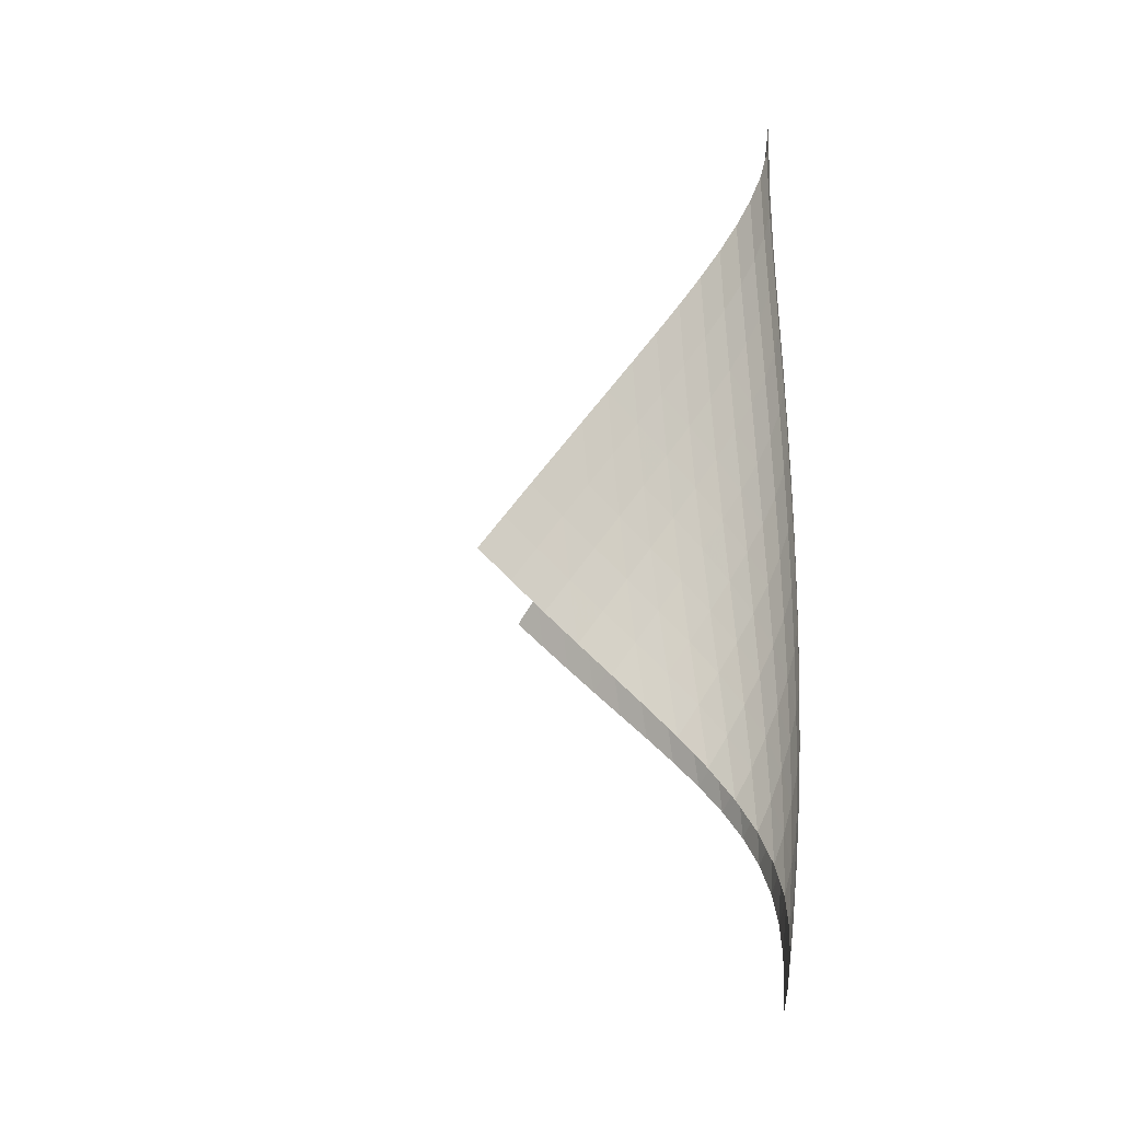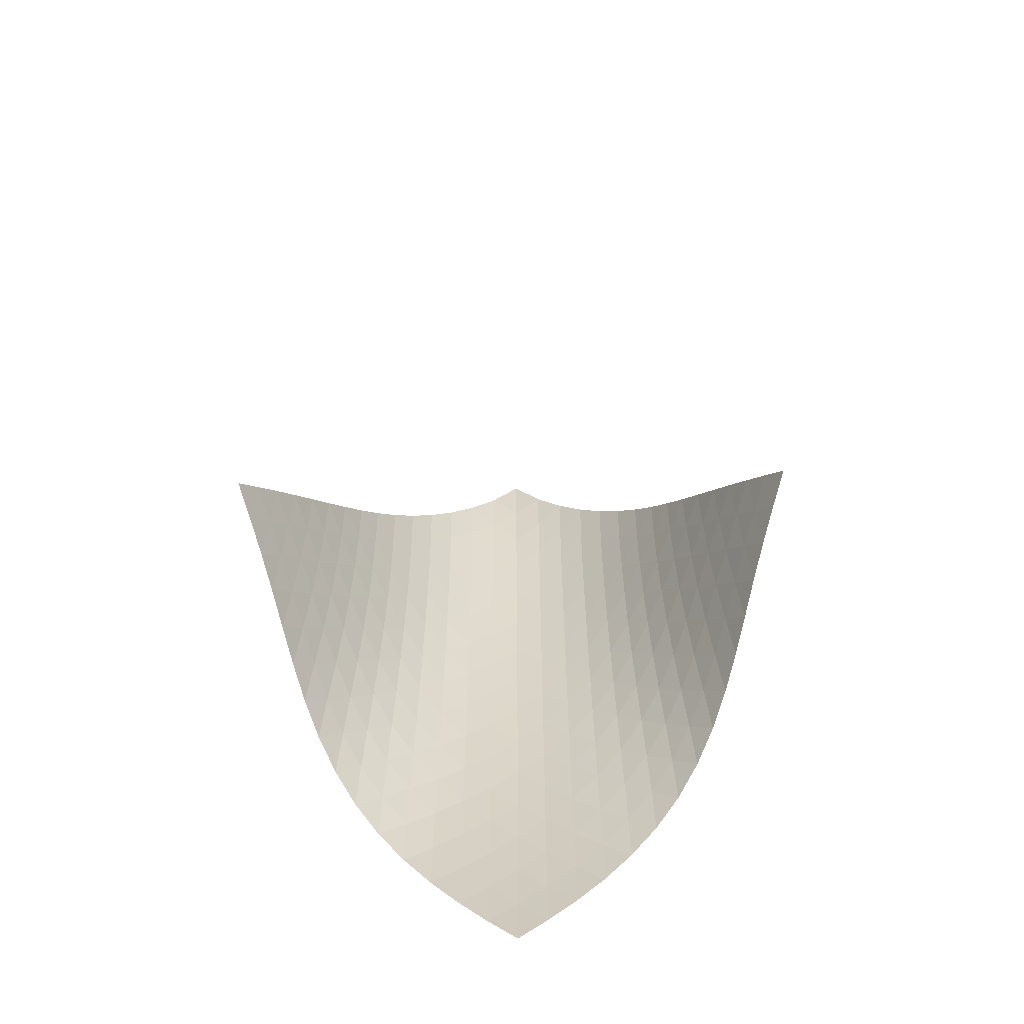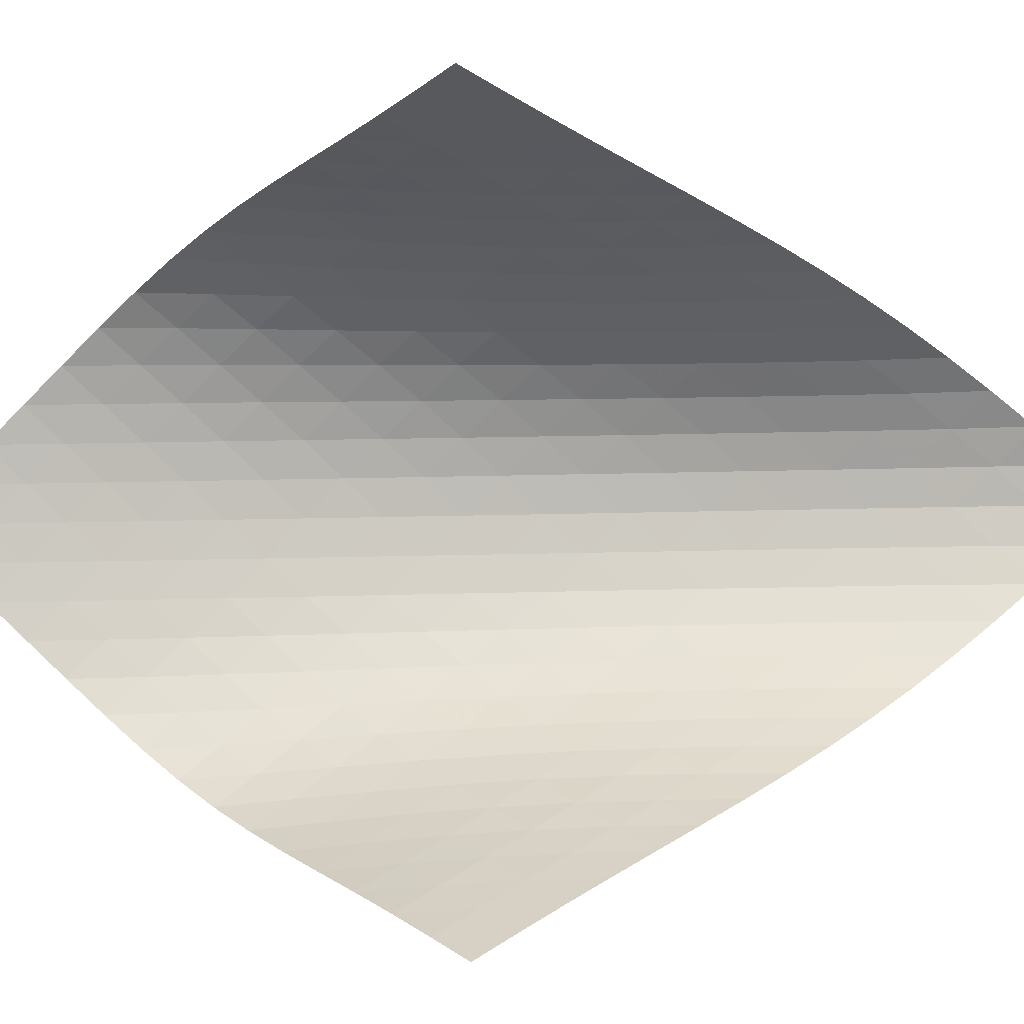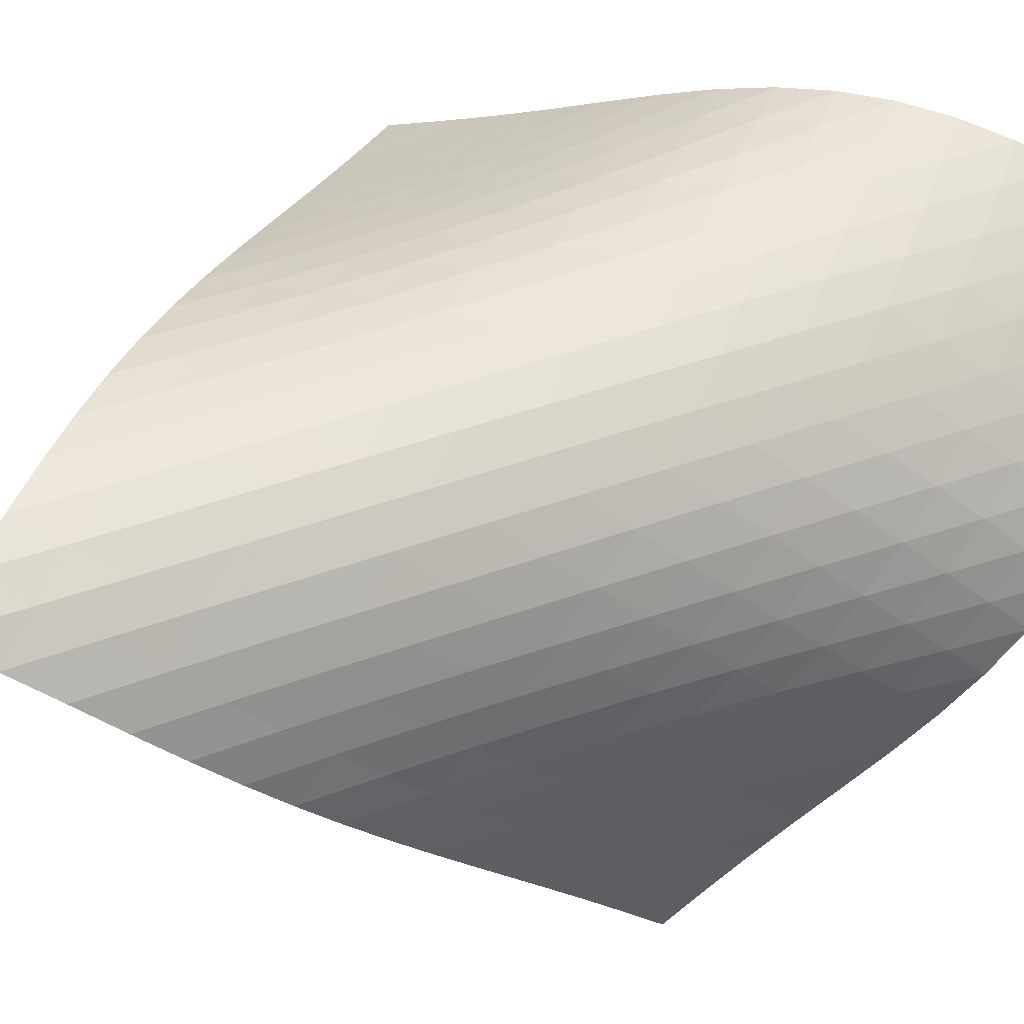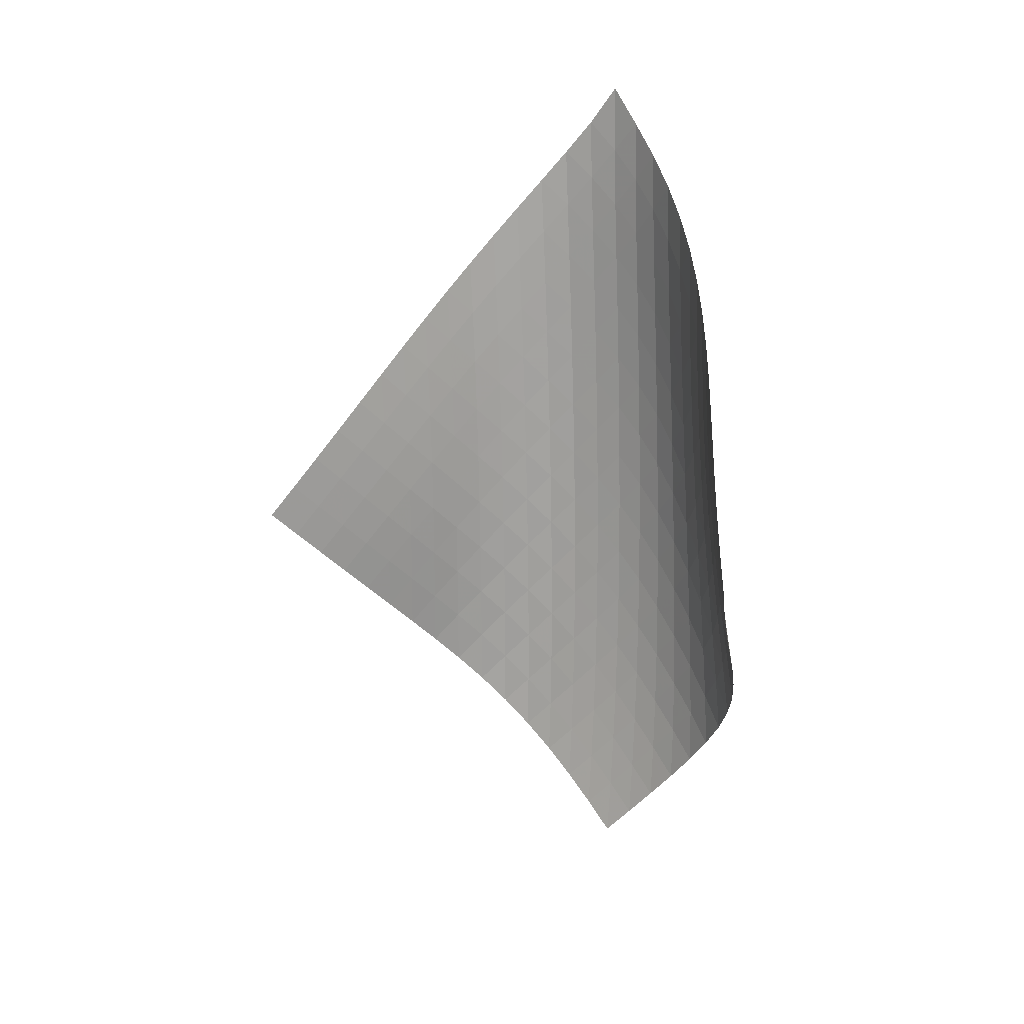
<metadata>
{"format":"obj","ext":"obj","renderer":"f3d","projection":"perspective","resolution":1024,"background":"white","views":[{"elev":-8.2,"azim":-132.6,"up":"+Y"},{"elev":-60.9,"azim":136.5,"up":"+Y"},{"elev":-45.5,"azim":91.4,"up":"+Z"},{"elev":35.1,"azim":-117.1,"up":"+Z"},{"elev":13.9,"azim":168.1,"up":"+Y"}]}
</metadata>
<code>
v -6.497 -0.0502 6.497
v 1.915 -10.14 6.765
v -6.765 -10.14 -1.915
v -6.535 -18.94 6.535
v -6.853 -9.486 -1.349
v -6.95 -8.833 -0.7857
v -7.058 -8.179 -0.224
v -7.172 -7.524 0.3368
v -7.289 -6.869 0.8982
v -7.4 -6.214 1.462
v -7.497 -5.559 2.029
v -7.569 -4.903 2.602
v -7.605 -4.245 3.179
v -7.593 -3.585 3.759
v -7.524 -2.921 4.338
v -7.387 -2.25 4.912
v -7.177 -1.567 5.471
v -6.883 -0.8549 6.007
v -6.007 -0.8549 6.883
v -5.471 -1.567 7.177
v -4.912 -2.25 7.387
v -4.338 -2.921 7.524
v -3.759 -3.585 7.593
v -3.179 -4.245 7.605
v -2.602 -4.903 7.569
v -2.029 -5.559 7.497
v -1.462 -6.214 7.4
v -0.8982 -6.869 7.289
v -0.3368 -7.524 7.172
v 0.224 -8.179 7.058
v 0.7857 -8.833 6.95
v 1.349 -9.486 6.853
v 1.299 -10.7 6.992
v 0.687 -11.27 7.232
v 0.07957 -11.83 7.49
v -0.525 -12.39 7.761
v -1.131 -12.95 8.027
v -1.745 -13.51 8.267
v -2.369 -14.08 8.452
v -2.998 -14.66 8.553
v -3.621 -15.26 8.546
v -4.218 -15.86 8.422
v -4.771 -16.48 8.184
v -5.274 -17.1 7.854
v -5.729 -17.71 7.456
v -6.147 -18.33 7.012
v -7.012 -18.33 6.147
v -7.456 -17.71 5.729
v -7.854 -17.1 5.274
v -8.184 -16.48 4.771
v -8.422 -15.86 4.218
v -8.546 -15.26 3.621
v -8.553 -14.66 2.998
v -8.452 -14.08 2.369
v -8.267 -13.51 1.745
v -8.027 -12.95 1.131
v -7.761 -12.39 0.525
v -7.49 -11.83 -0.07957
v -7.232 -11.27 -0.687
v -6.992 -10.7 -1.299
v -6.509 -1.493 6.509
v -6.907 -2.166 6.046
v -7.212 -2.835 5.528
v -7.429 -3.5 4.976
v -7.568 -4.162 4.406
v -7.639 -4.82 3.826
v -7.652 -5.477 3.246
v -7.62 -6.132 2.668
v -7.554 -6.786 2.095
v -7.468 -7.439 1.525
v -7.37 -8.093 0.9596
v -7.269 -8.747 0.3956
v -7.171 -9.4 -0.1684
v -7.079 -10.05 -0.7332
v -6.046 -2.166 6.907
v -6.55 -2.797 6.55
v -6.961 -3.443 6.103
v -7.273 -4.095 5.592
v -7.493 -4.749 5.041
v -7.632 -5.402 4.47
v -7.703 -6.055 3.89
v -7.719 -6.707 3.308
v -7.692 -7.359 2.729
v -7.637 -8.01 2.154
v -7.564 -8.662 1.583
v -7.481 -9.314 1.014
v -7.397 -9.966 0.4471
v -7.314 -10.62 -0.12
v -5.528 -2.835 7.212
v -6.103 -3.443 6.961
v -6.609 -4.069 6.609
v -7.023 -4.705 6.165
v -7.339 -5.348 5.655
v -7.563 -5.993 5.104
v -7.706 -6.64 4.531
v -7.782 -7.288 3.95
v -7.806 -7.936 3.366
v -7.791 -8.584 2.785
v -7.75 -9.232 2.207
v -7.694 -9.881 1.633
v -7.63 -10.53 1.061
v -7.562 -11.18 0.4898
v -4.976 -3.5 7.429
v -5.592 -4.095 7.273
v -6.165 -4.705 7.023
v -6.668 -5.327 6.668
v -7.082 -5.959 6.223
v -7.402 -6.595 5.713
v -7.631 -7.235 5.162
v -7.783 -7.876 4.588
v -7.871 -8.518 4.005
v -7.911 -9.161 3.419
v -7.914 -9.805 2.835
v -7.895 -10.45 2.254
v -7.86 -11.1 1.675
v -7.816 -11.74 1.098
v -4.406 -4.162 7.568
v -5.041 -4.749 7.493
v -5.655 -5.348 7.339
v -6.223 -5.959 7.082
v -6.722 -6.58 6.722
v -7.135 -7.207 6.274
v -7.458 -7.84 5.764
v -7.696 -8.474 5.213
v -7.862 -9.11 4.64
v -7.969 -9.747 4.056
v -8.031 -10.38 3.468
v -8.061 -11.02 2.88
v -8.067 -11.66 2.294
v -8.056 -12.3 1.711
v -3.826 -4.82 7.639
v -4.47 -5.402 7.632
v -5.104 -5.993 7.563
v -5.713 -6.595 7.402
v -6.274 -7.207 7.135
v -6.767 -7.828 6.767
v -7.178 -8.453 6.317
v -7.506 -9.082 5.807
v -7.757 -9.712 5.258
v -7.942 -10.34 4.686
v -8.073 -10.97 4.102
v -8.164 -11.6 3.512
v -8.224 -12.24 2.922
v -8.259 -12.87 2.332
v -3.246 -5.477 7.652
v -3.89 -6.055 7.703
v -4.531 -6.64 7.706
v -5.162 -7.235 7.631
v -5.764 -7.84 7.458
v -6.317 -8.453 7.178
v -6.803 -9.074 6.803
v -7.212 -9.697 6.35
v -7.546 -10.32 5.841
v -7.811 -10.95 5.295
v -8.019 -11.57 4.726
v -8.18 -12.2 4.143
v -8.304 -12.82 3.554
v -8.395 -13.45 2.961
v -2.668 -6.132 7.62
v -3.308 -6.707 7.719
v -3.95 -7.288 7.782
v -4.588 -7.876 7.783
v -5.213 -8.474 7.696
v -5.807 -9.082 7.506
v -6.35 -9.697 7.212
v -6.827 -10.32 6.827
v -7.234 -10.94 6.371
v -7.575 -11.56 5.864
v -7.856 -12.18 5.322
v -8.089 -12.8 4.757
v -8.282 -13.42 4.179
v -8.438 -14.04 3.591
v -2.095 -6.786 7.554
v -2.729 -7.359 7.692
v -3.366 -7.936 7.806
v -4.005 -8.518 7.871
v -4.64 -9.11 7.862
v -5.258 -9.712 7.757
v -5.841 -10.32 7.546
v -6.371 -10.94 7.234
v -6.839 -11.56 6.839
v -7.243 -12.18 6.379
v -7.59 -12.8 5.874
v -7.889 -13.41 5.337
v -8.147 -14.03 4.779
v -8.369 -14.64 4.206
v -1.525 -7.439 7.468
v -2.154 -8.01 7.637
v -2.785 -8.584 7.791
v -3.419 -9.161 7.911
v -4.056 -9.747 7.969
v -4.686 -10.34 7.942
v -5.295 -10.95 7.811
v -5.864 -11.56 7.575
v -6.379 -12.18 7.243
v -6.836 -12.8 6.836
v -7.236 -13.42 6.371
v -7.589 -14.03 5.868
v -7.904 -14.64 5.337
v -8.183 -15.26 4.787
v -0.9596 -8.093 7.37
v -1.583 -8.662 7.564
v -2.207 -9.232 7.75
v -2.835 -9.805 7.914
v -3.468 -10.38 8.031
v -4.102 -10.97 8.073
v -4.726 -11.57 8.019
v -5.322 -12.18 7.856
v -5.874 -12.8 7.59
v -6.371 -13.42 7.236
v -6.815 -14.03 6.815
v -7.21 -14.65 6.345
v -7.568 -15.26 5.844
v -7.894 -15.87 5.319
v -0.3956 -8.747 7.269
v -1.014 -9.314 7.481
v -1.633 -9.881 7.694
v -2.254 -10.45 7.895
v -2.88 -11.02 8.061
v -3.512 -11.6 8.164
v -4.143 -12.2 8.18
v -4.757 -12.8 8.089
v -5.337 -13.41 7.889
v -5.868 -14.03 7.589
v -6.345 -14.65 7.21
v -6.774 -15.27 6.774
v -7.164 -15.88 6.3
v -7.524 -16.49 5.798
v 0.1684 -9.4 7.171
v -0.4471 -9.966 7.397
v -1.061 -10.53 7.63
v -1.675 -11.1 7.86
v -2.294 -11.66 8.067
v -2.922 -12.24 8.224
v -3.554 -12.82 8.304
v -4.179 -13.42 8.282
v -4.779 -14.03 8.147
v -5.337 -14.64 7.904
v -5.844 -15.26 7.568
v -6.3 -15.88 7.164
v -6.714 -16.49 6.714
v -7.098 -17.11 6.234
v 0.7332 -10.05 7.079
v 0.12 -10.62 7.314
v -0.4898 -11.18 7.562
v -1.098 -11.74 7.816
v -1.711 -12.3 8.056
v -2.332 -12.87 8.259
v -2.961 -13.45 8.395
v -3.591 -14.04 8.438
v -4.206 -14.64 8.369
v -4.787 -15.26 8.183
v -5.319 -15.87 7.894
v -5.798 -16.49 7.524
v -6.234 -17.11 7.098
v -6.635 -17.72 6.635
f 256 46 4
f 256 4 47
f 5 74 60
f 5 60 3
f 74 88 59
f 74 59 60
f 88 102 58
f 88 58 59
f 102 116 57
f 102 57 58
f 116 130 56
f 116 56 57
f 130 144 55
f 130 55 56
f 144 158 54
f 144 54 55
f 158 172 53
f 158 53 54
f 172 186 52
f 172 52 53
f 186 200 51
f 186 51 52
f 200 214 50
f 200 50 51
f 214 228 49
f 214 49 50
f 228 242 48
f 228 48 49
f 242 256 47
f 242 47 48
f 1 19 61
f 1 61 18
f 18 61 62
f 18 62 17
f 17 62 63
f 17 63 16
f 16 63 64
f 16 64 15
f 15 64 65
f 15 65 14
f 14 65 66
f 14 66 13
f 13 66 67
f 13 67 12
f 12 67 68
f 12 68 11
f 11 68 69
f 11 69 10
f 10 69 70
f 10 70 9
f 9 70 71
f 9 71 8
f 8 71 72
f 8 72 7
f 7 72 73
f 7 73 6
f 6 73 74
f 6 74 5
f 19 20 75
f 19 75 61
f 61 75 76
f 61 76 62
f 62 76 77
f 62 77 63
f 63 77 78
f 63 78 64
f 64 78 79
f 64 79 65
f 65 79 80
f 65 80 66
f 66 80 81
f 66 81 67
f 67 81 82
f 67 82 68
f 68 82 83
f 68 83 69
f 69 83 84
f 69 84 70
f 70 84 85
f 70 85 71
f 71 85 86
f 71 86 72
f 72 86 87
f 72 87 73
f 73 87 88
f 73 88 74
f 20 21 89
f 20 89 75
f 75 89 90
f 75 90 76
f 76 90 91
f 76 91 77
f 77 91 92
f 77 92 78
f 78 92 93
f 78 93 79
f 79 93 94
f 79 94 80
f 80 94 95
f 80 95 81
f 81 95 96
f 81 96 82
f 82 96 97
f 82 97 83
f 83 97 98
f 83 98 84
f 84 98 99
f 84 99 85
f 85 99 100
f 85 100 86
f 86 100 101
f 86 101 87
f 87 101 102
f 87 102 88
f 21 22 103
f 21 103 89
f 89 103 104
f 89 104 90
f 90 104 105
f 90 105 91
f 91 105 106
f 91 106 92
f 92 106 107
f 92 107 93
f 93 107 108
f 93 108 94
f 94 108 109
f 94 109 95
f 95 109 110
f 95 110 96
f 96 110 111
f 96 111 97
f 97 111 112
f 97 112 98
f 98 112 113
f 98 113 99
f 99 113 114
f 99 114 100
f 100 114 115
f 100 115 101
f 101 115 116
f 101 116 102
f 22 23 117
f 22 117 103
f 103 117 118
f 103 118 104
f 104 118 119
f 104 119 105
f 105 119 120
f 105 120 106
f 106 120 121
f 106 121 107
f 107 121 122
f 107 122 108
f 108 122 123
f 108 123 109
f 109 123 124
f 109 124 110
f 110 124 125
f 110 125 111
f 111 125 126
f 111 126 112
f 112 126 127
f 112 127 113
f 113 127 128
f 113 128 114
f 114 128 129
f 114 129 115
f 115 129 130
f 115 130 116
f 23 24 131
f 23 131 117
f 117 131 132
f 117 132 118
f 118 132 133
f 118 133 119
f 119 133 134
f 119 134 120
f 120 134 135
f 120 135 121
f 121 135 136
f 121 136 122
f 122 136 137
f 122 137 123
f 123 137 138
f 123 138 124
f 124 138 139
f 124 139 125
f 125 139 140
f 125 140 126
f 126 140 141
f 126 141 127
f 127 141 142
f 127 142 128
f 128 142 143
f 128 143 129
f 129 143 144
f 129 144 130
f 24 25 145
f 24 145 131
f 131 145 146
f 131 146 132
f 132 146 147
f 132 147 133
f 133 147 148
f 133 148 134
f 134 148 149
f 134 149 135
f 135 149 150
f 135 150 136
f 136 150 151
f 136 151 137
f 137 151 152
f 137 152 138
f 138 152 153
f 138 153 139
f 139 153 154
f 139 154 140
f 140 154 155
f 140 155 141
f 141 155 156
f 141 156 142
f 142 156 157
f 142 157 143
f 143 157 158
f 143 158 144
f 25 26 159
f 25 159 145
f 145 159 160
f 145 160 146
f 146 160 161
f 146 161 147
f 147 161 162
f 147 162 148
f 148 162 163
f 148 163 149
f 149 163 164
f 149 164 150
f 150 164 165
f 150 165 151
f 151 165 166
f 151 166 152
f 152 166 167
f 152 167 153
f 153 167 168
f 153 168 154
f 154 168 169
f 154 169 155
f 155 169 170
f 155 170 156
f 156 170 171
f 156 171 157
f 157 171 172
f 157 172 158
f 26 27 173
f 26 173 159
f 159 173 174
f 159 174 160
f 160 174 175
f 160 175 161
f 161 175 176
f 161 176 162
f 162 176 177
f 162 177 163
f 163 177 178
f 163 178 164
f 164 178 179
f 164 179 165
f 165 179 180
f 165 180 166
f 166 180 181
f 166 181 167
f 167 181 182
f 167 182 168
f 168 182 183
f 168 183 169
f 169 183 184
f 169 184 170
f 170 184 185
f 170 185 171
f 171 185 186
f 171 186 172
f 27 28 187
f 27 187 173
f 173 187 188
f 173 188 174
f 174 188 189
f 174 189 175
f 175 189 190
f 175 190 176
f 176 190 191
f 176 191 177
f 177 191 192
f 177 192 178
f 178 192 193
f 178 193 179
f 179 193 194
f 179 194 180
f 180 194 195
f 180 195 181
f 181 195 196
f 181 196 182
f 182 196 197
f 182 197 183
f 183 197 198
f 183 198 184
f 184 198 199
f 184 199 185
f 185 199 200
f 185 200 186
f 28 29 201
f 28 201 187
f 187 201 202
f 187 202 188
f 188 202 203
f 188 203 189
f 189 203 204
f 189 204 190
f 190 204 205
f 190 205 191
f 191 205 206
f 191 206 192
f 192 206 207
f 192 207 193
f 193 207 208
f 193 208 194
f 194 208 209
f 194 209 195
f 195 209 210
f 195 210 196
f 196 210 211
f 196 211 197
f 197 211 212
f 197 212 198
f 198 212 213
f 198 213 199
f 199 213 214
f 199 214 200
f 29 30 215
f 29 215 201
f 201 215 216
f 201 216 202
f 202 216 217
f 202 217 203
f 203 217 218
f 203 218 204
f 204 218 219
f 204 219 205
f 205 219 220
f 205 220 206
f 206 220 221
f 206 221 207
f 207 221 222
f 207 222 208
f 208 222 223
f 208 223 209
f 209 223 224
f 209 224 210
f 210 224 225
f 210 225 211
f 211 225 226
f 211 226 212
f 212 226 227
f 212 227 213
f 213 227 228
f 213 228 214
f 30 31 229
f 30 229 215
f 215 229 230
f 215 230 216
f 216 230 231
f 216 231 217
f 217 231 232
f 217 232 218
f 218 232 233
f 218 233 219
f 219 233 234
f 219 234 220
f 220 234 235
f 220 235 221
f 221 235 236
f 221 236 222
f 222 236 237
f 222 237 223
f 223 237 238
f 223 238 224
f 224 238 239
f 224 239 225
f 225 239 240
f 225 240 226
f 226 240 241
f 226 241 227
f 227 241 242
f 227 242 228
f 31 32 243
f 31 243 229
f 229 243 244
f 229 244 230
f 230 244 245
f 230 245 231
f 231 245 246
f 231 246 232
f 232 246 247
f 232 247 233
f 233 247 248
f 233 248 234
f 234 248 249
f 234 249 235
f 235 249 250
f 235 250 236
f 236 250 251
f 236 251 237
f 237 251 252
f 237 252 238
f 238 252 253
f 238 253 239
f 239 253 254
f 239 254 240
f 240 254 255
f 240 255 241
f 241 255 256
f 241 256 242
f 32 2 33
f 32 33 243
f 243 33 34
f 243 34 244
f 244 34 35
f 244 35 245
f 245 35 36
f 245 36 246
f 246 36 37
f 246 37 247
f 247 37 38
f 247 38 248
f 248 38 39
f 248 39 249
f 249 39 40
f 249 40 250
f 250 40 41
f 250 41 251
f 251 41 42
f 251 42 252
f 252 42 43
f 252 43 253
f 253 43 44
f 253 44 254
f 254 44 45
f 254 45 255
f 255 45 46
f 255 46 256

</code>
